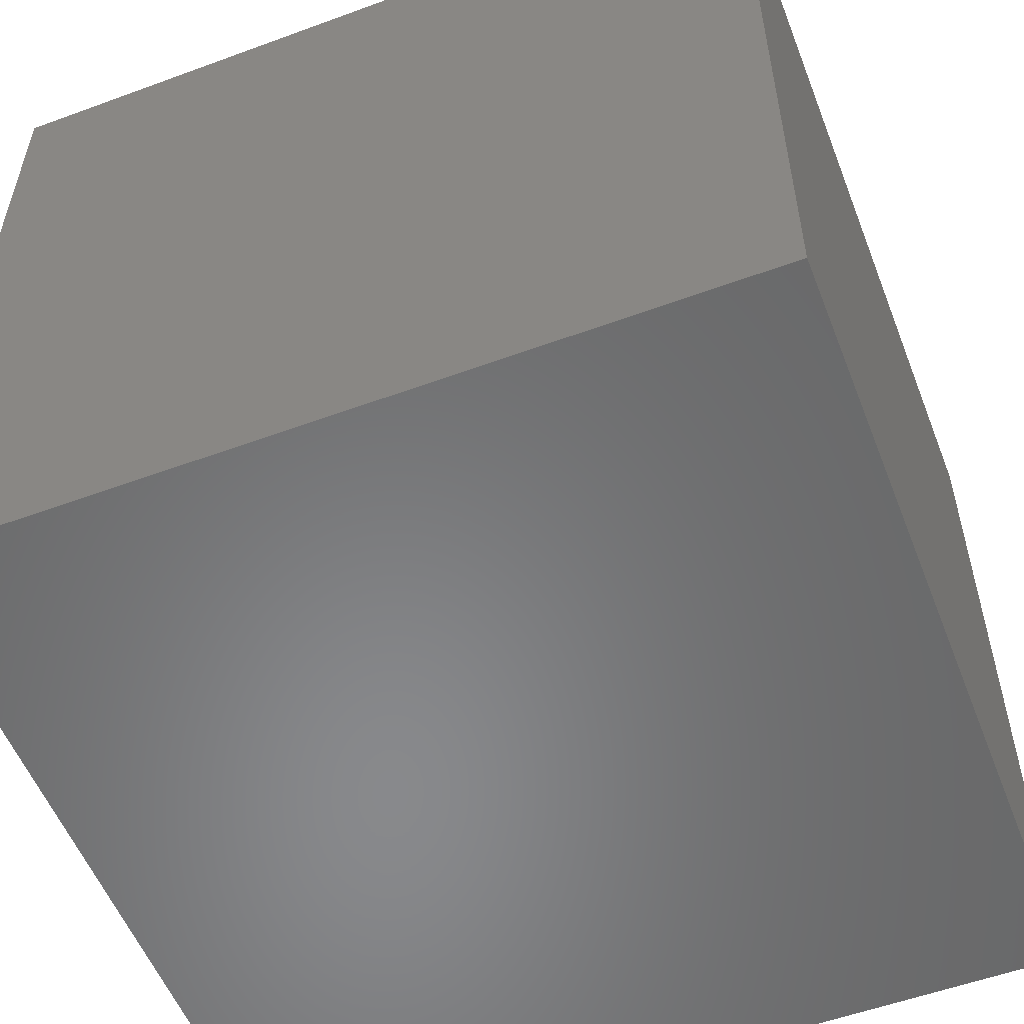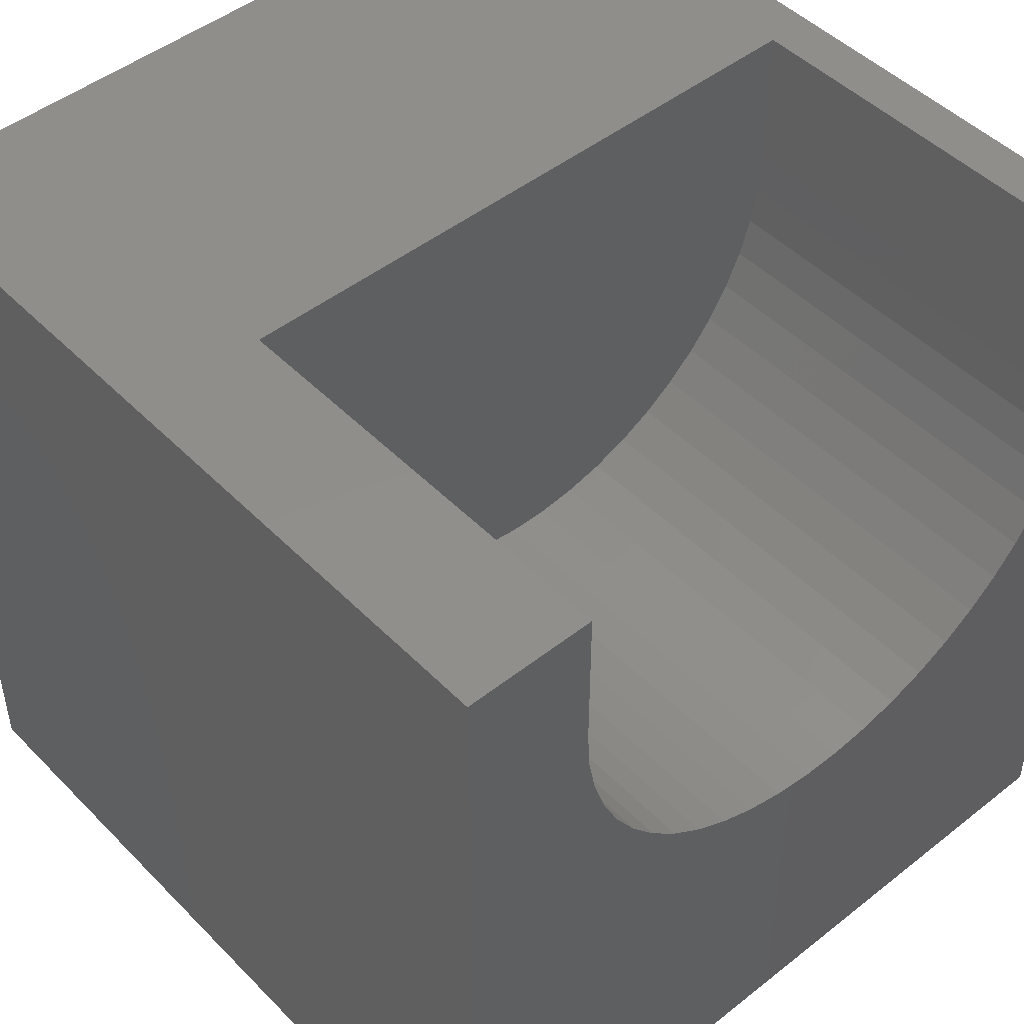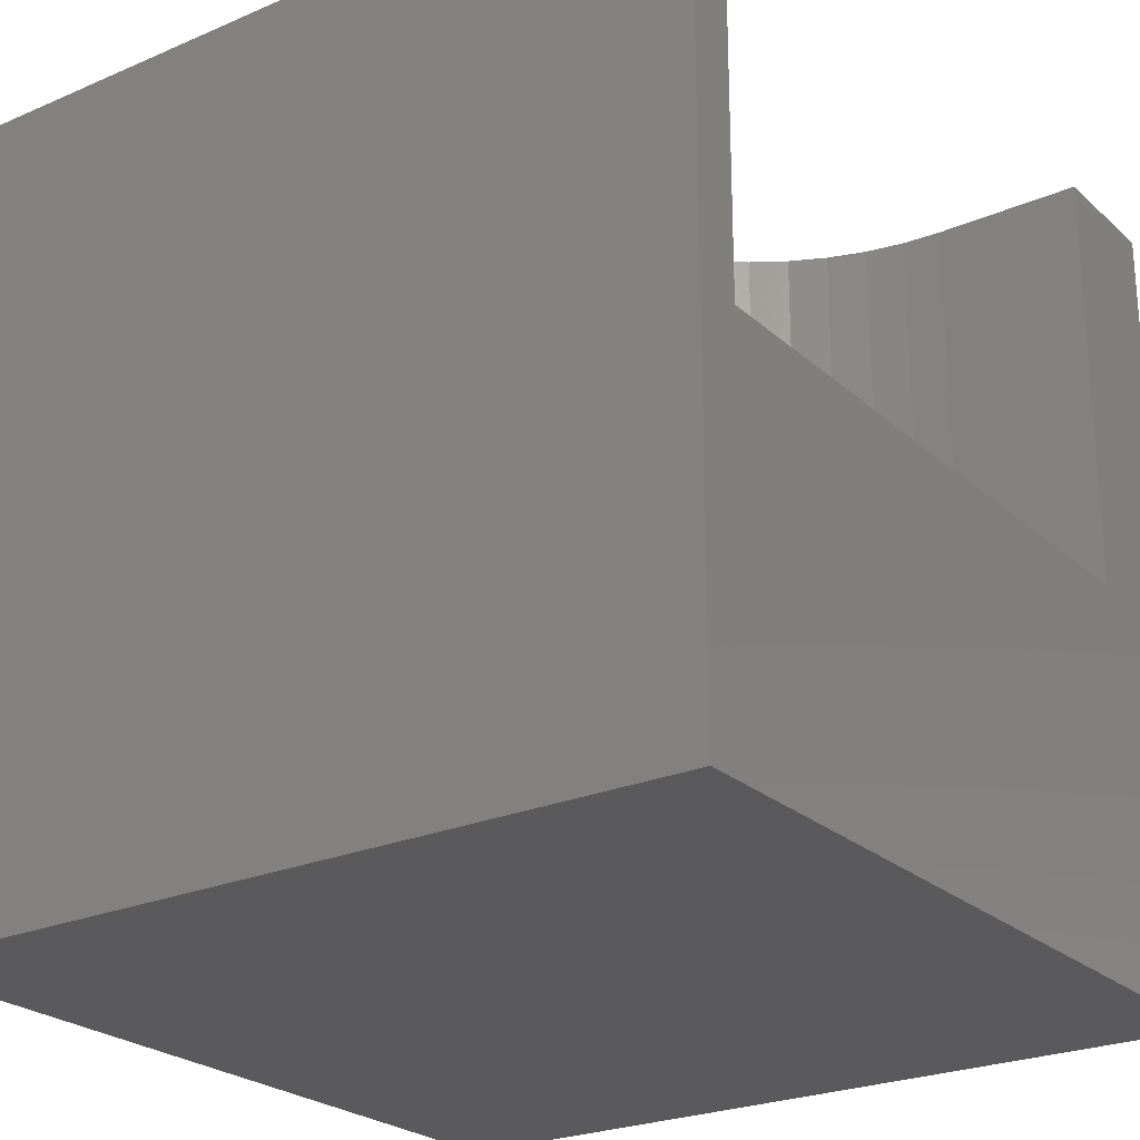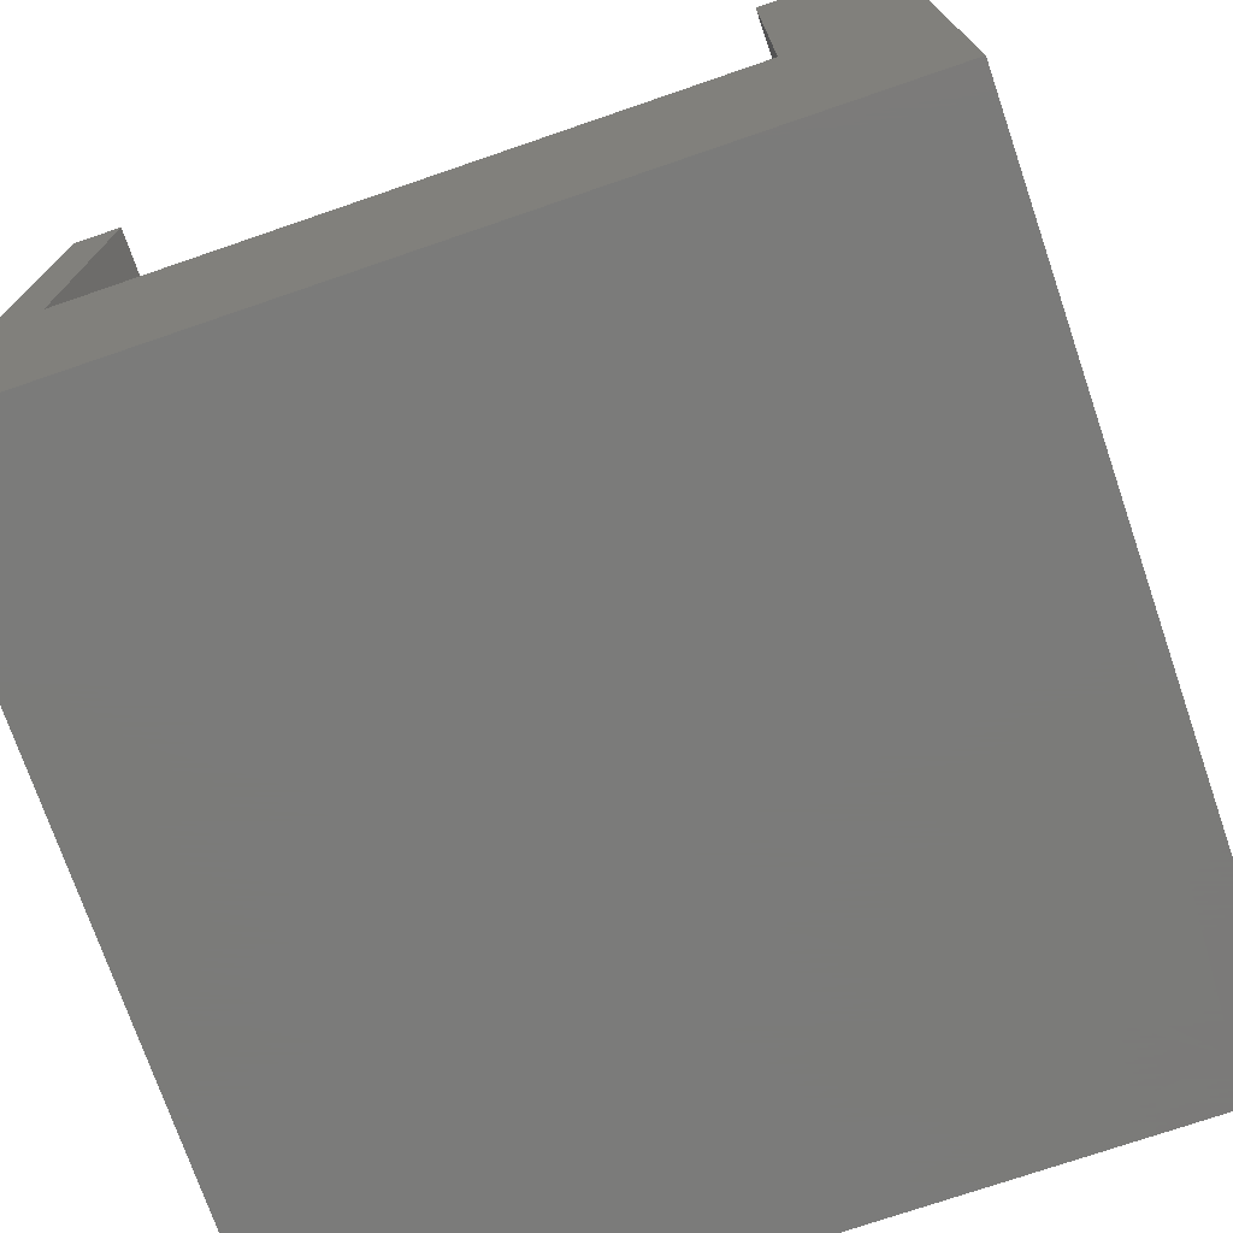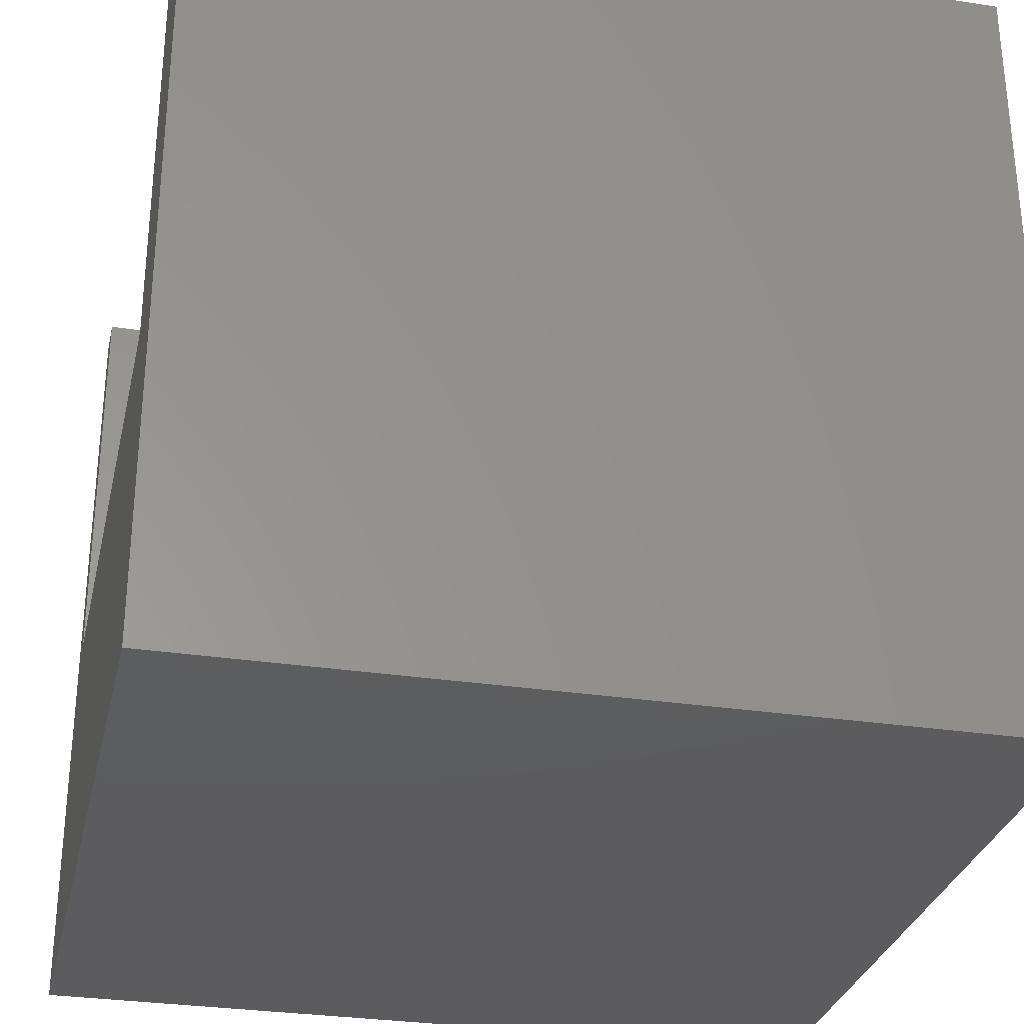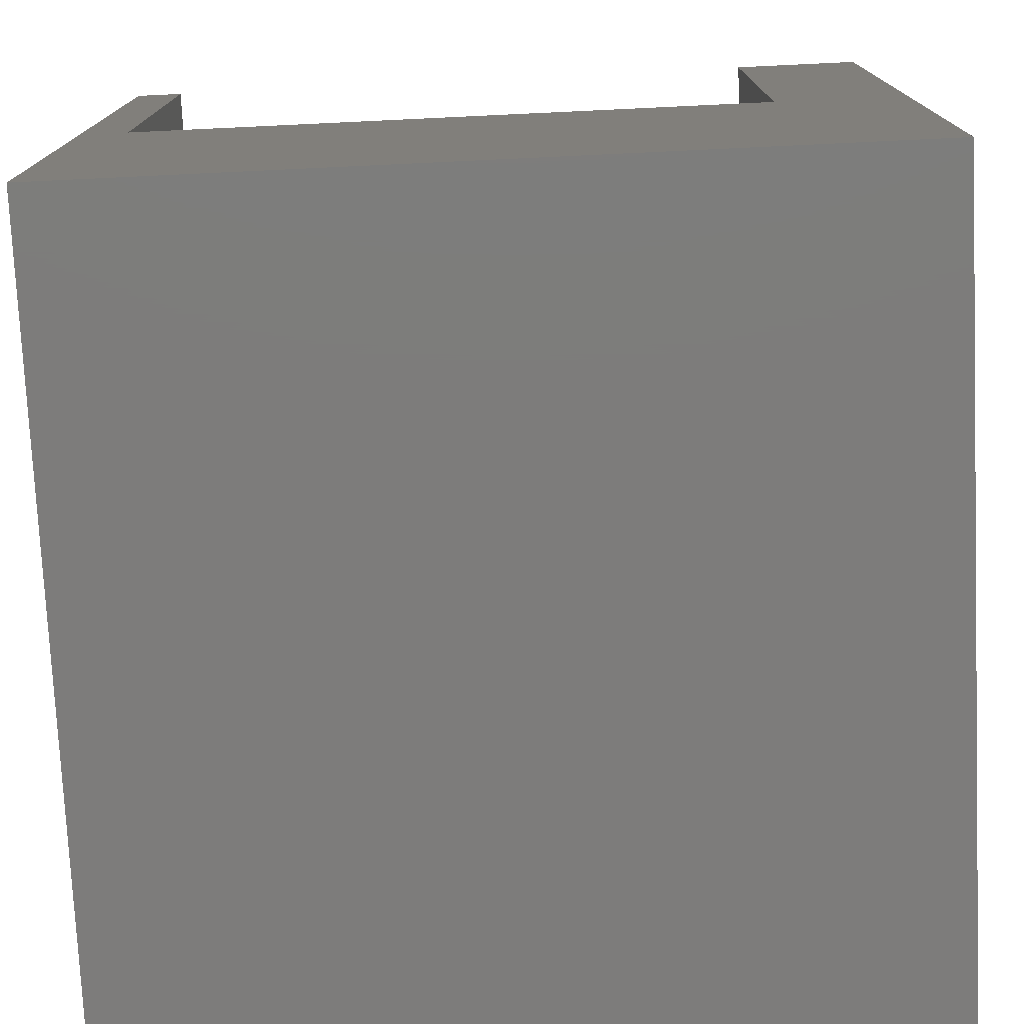
<metadata>
{"format":"stl","ext":"stl","renderer":"f3d","projection":"perspective","resolution":1024,"background":"white","views":[{"elev":-55.2,"azim":21.2,"up":"+Z"},{"elev":47.6,"azim":-41.6,"up":"+Y"},{"elev":-24.5,"azim":125.3,"up":"+Z"},{"elev":-74.0,"azim":-161.1,"up":"+Z"},{"elev":-30.2,"azim":-102.6,"up":"+Z"},{"elev":-76.0,"azim":-177.3,"up":"+Z"}]}
</metadata>
<code>
# stl→obj: 64 verts, 124 faces
v 0 10 10
v 0 10 0
v 0 0 10
v 0 0 0
v 1.601 8.165 10
v 1.601 10 10
v 10 0 10
v 9.136 6.728 10
v 8.927 6.284 10
v 8.664 5.87 10
v 8.352 5.492 10
v 7.994 5.156 10
v 7.597 4.868 10
v 7.168 4.632 10
v 6.712 4.451 10
v 9.41 10 10
v 9.41 8.165 10
v 10 10 10
v 9.379 7.676 10
v 9.287 7.194 10
v 3.413 4.868 10
v 3.016 5.156 10
v 6.237 4.33 10
v 5.75 4.268 10
v 5.26 4.268 10
v 4.774 4.33 10
v 4.299 4.451 10
v 3.843 4.632 10
v 2.659 5.492 10
v 2.346 5.87 10
v 2.084 6.284 10
v 1.875 6.728 10
v 1.723 7.194 10
v 1.631 7.676 10
v 10 10 0
v 10 0 0
v 9.41 10 4.754
v 1.601 10 4.754
v 3.016 5.156 4.754
v 3.413 4.868 4.754
v 1.601 8.165 4.754
v 6.237 4.33 4.754
v 6.712 4.451 4.754
v 7.168 4.632 4.754
v 7.597 4.868 4.754
v 7.994 5.156 4.754
v 8.352 5.492 4.754
v 8.664 5.87 4.754
v 8.927 6.284 4.754
v 9.136 6.728 4.754
v 9.287 7.194 4.754
v 9.41 8.165 4.754
v 9.379 7.676 4.754
v 3.843 4.632 4.754
v 4.299 4.451 4.754
v 4.774 4.33 4.754
v 2.659 5.492 4.754
v 1.631 7.676 4.754
v 1.723 7.194 4.754
v 1.875 6.728 4.754
v 2.084 6.284 4.754
v 2.346 5.87 4.754
v 5.26 4.268 4.754
v 5.75 4.268 4.754
f 1 2 3
f 3 2 4
f 5 6 1
f 7 8 9
f 9 10 7
f 7 10 11
f 7 11 12
f 12 13 7
f 7 13 14
f 7 14 15
f 16 17 18
f 18 17 19
f 18 19 7
f 7 19 20
f 7 20 8
f 21 22 3
f 15 23 7
f 7 23 24
f 7 24 3
f 3 24 25
f 3 25 26
f 26 27 3
f 3 27 28
f 3 28 21
f 22 29 3
f 3 29 30
f 3 30 31
f 31 32 3
f 3 32 33
f 3 33 1
f 1 33 34
f 1 34 5
f 35 18 36
f 36 18 7
f 2 35 4
f 4 35 36
f 16 18 37
f 37 18 35
f 37 35 38
f 38 35 2
f 38 2 6
f 6 2 1
f 36 7 4
f 4 7 3
f 39 40 41
f 42 43 41
f 41 43 44
f 41 44 45
f 45 46 41
f 41 46 47
f 41 47 48
f 48 49 41
f 41 49 50
f 41 50 51
f 37 38 52
f 52 38 41
f 52 41 53
f 53 41 51
f 40 54 41
f 41 54 55
f 41 55 56
f 39 41 57
f 57 41 58
f 57 58 59
f 59 60 57
f 57 60 61
f 57 61 62
f 56 63 41
f 41 63 64
f 41 64 42
f 37 52 16
f 16 52 17
f 41 5 34
f 41 34 58
f 58 34 33
f 58 33 59
f 59 33 32
f 59 32 60
f 60 32 31
f 60 31 61
f 61 31 30
f 61 30 62
f 62 30 29
f 62 29 57
f 57 29 22
f 57 22 39
f 39 22 21
f 39 21 40
f 40 21 28
f 40 28 54
f 54 28 27
f 54 27 55
f 55 27 26
f 55 26 56
f 56 26 25
f 56 25 63
f 63 25 24
f 63 24 64
f 64 24 23
f 64 23 42
f 42 23 15
f 42 15 43
f 43 15 14
f 43 14 44
f 44 14 13
f 44 13 45
f 45 13 12
f 45 12 46
f 46 12 11
f 46 11 47
f 47 11 10
f 47 10 48
f 48 10 9
f 48 9 49
f 49 9 8
f 49 8 50
f 50 8 20
f 50 20 51
f 51 20 19
f 51 19 53
f 53 19 17
f 53 17 52
f 41 38 5
f 5 38 6

</code>
